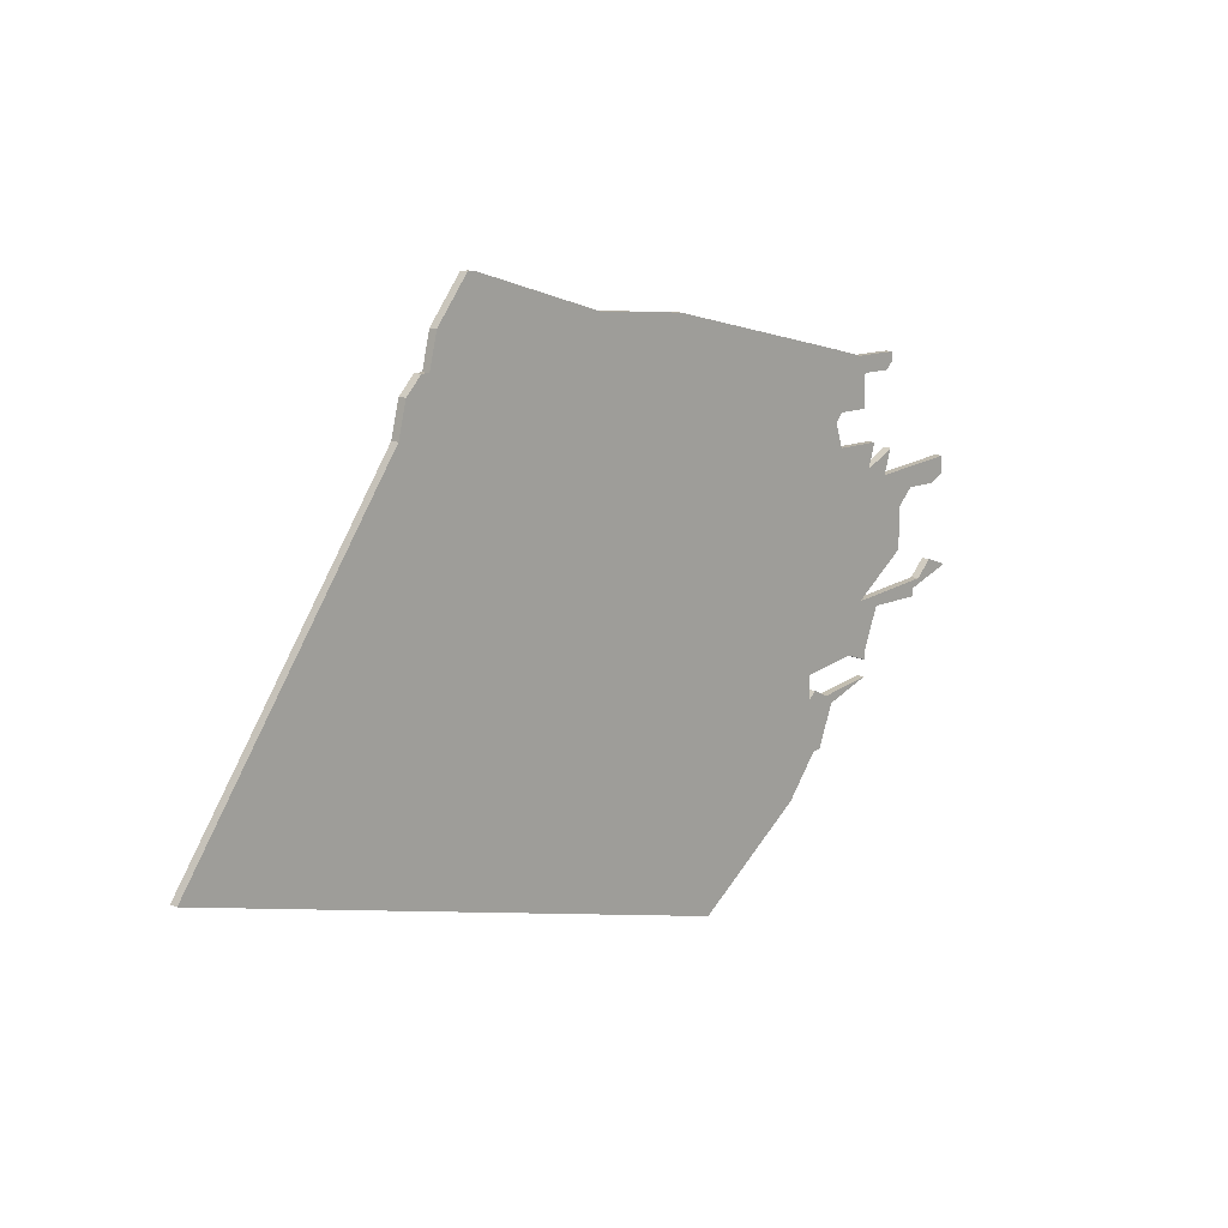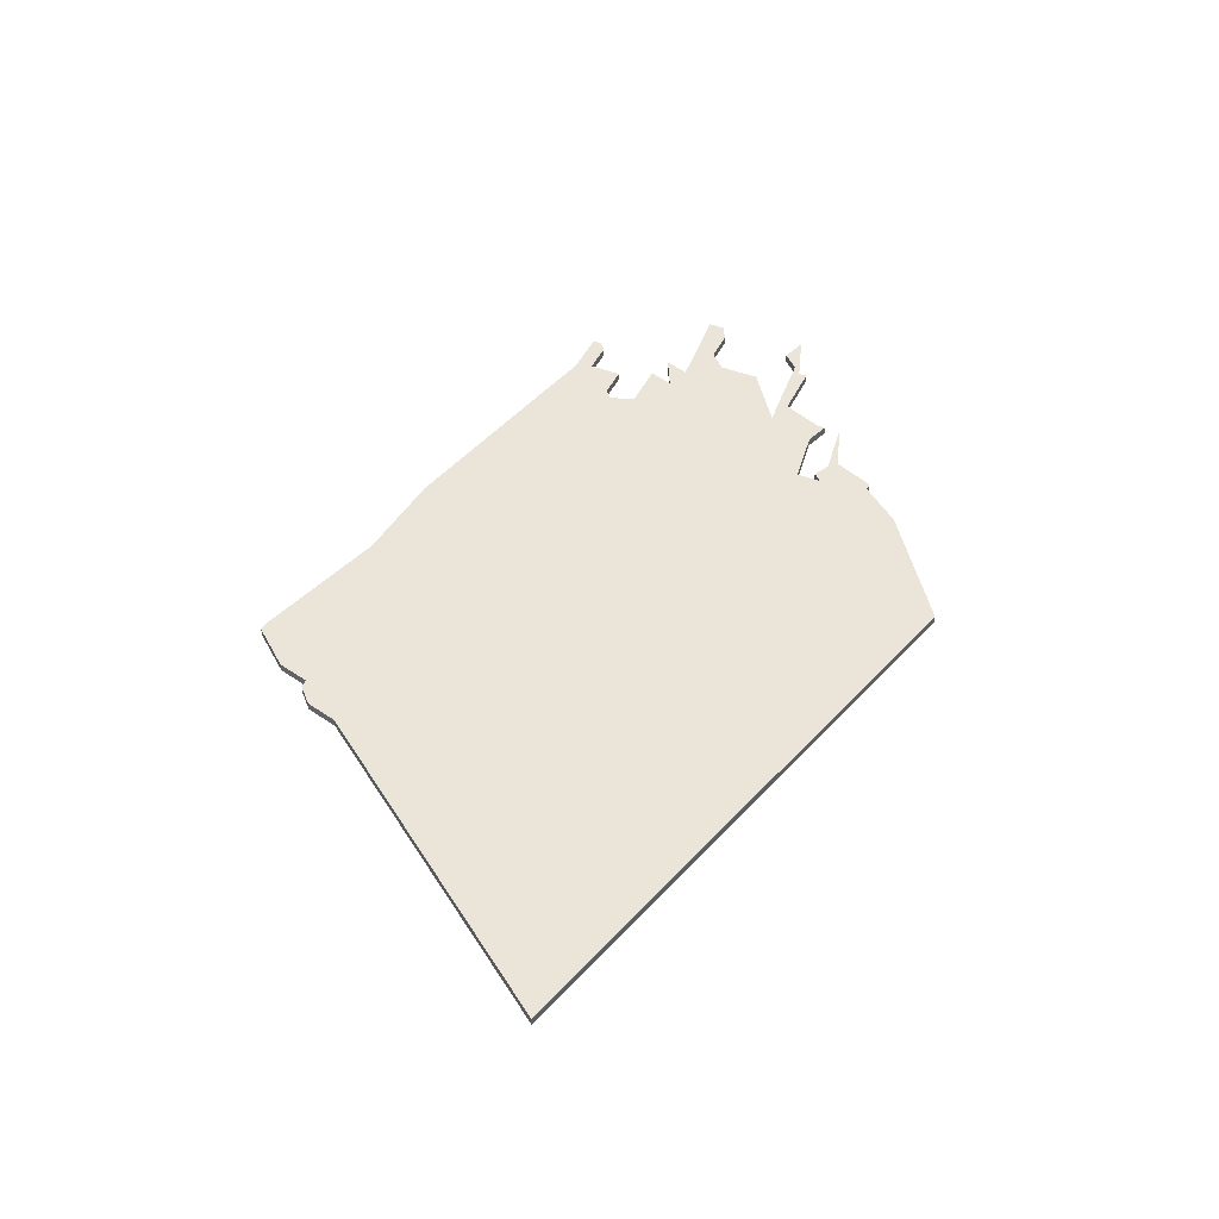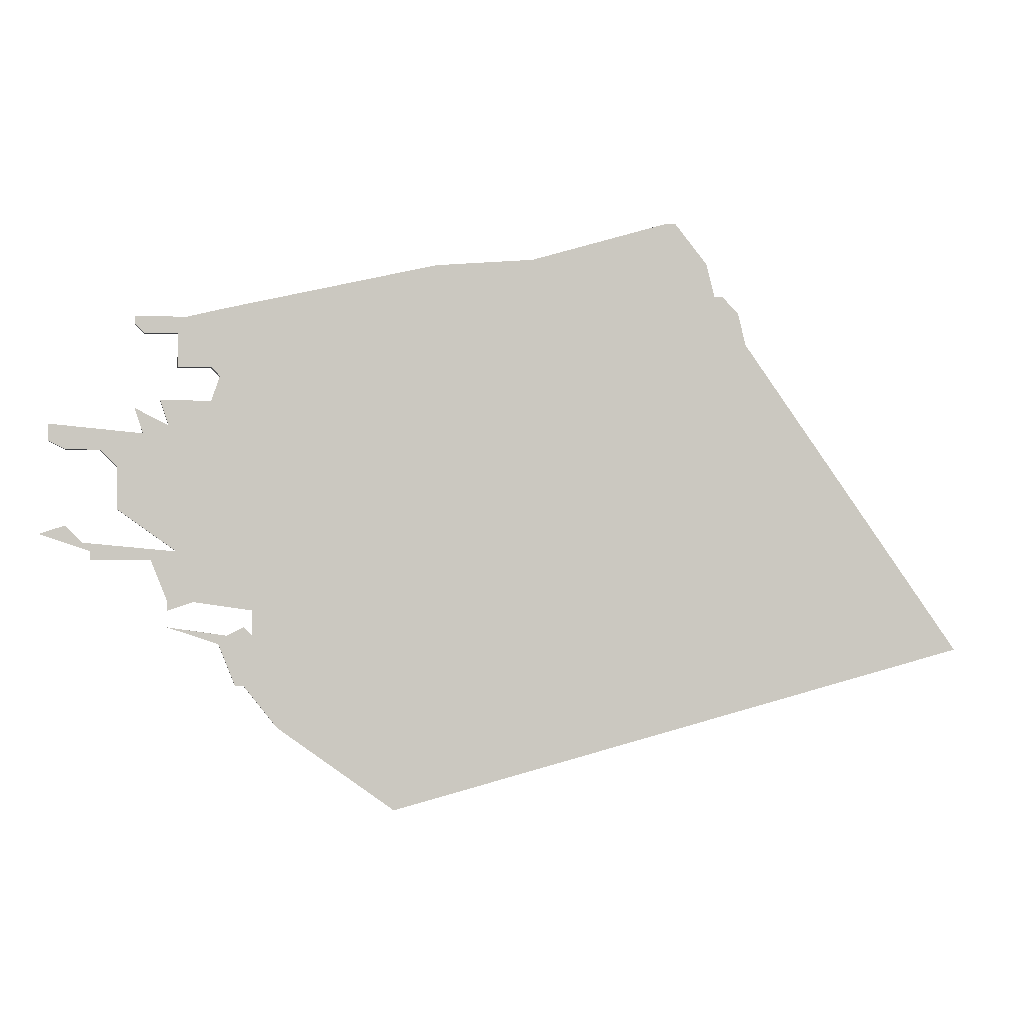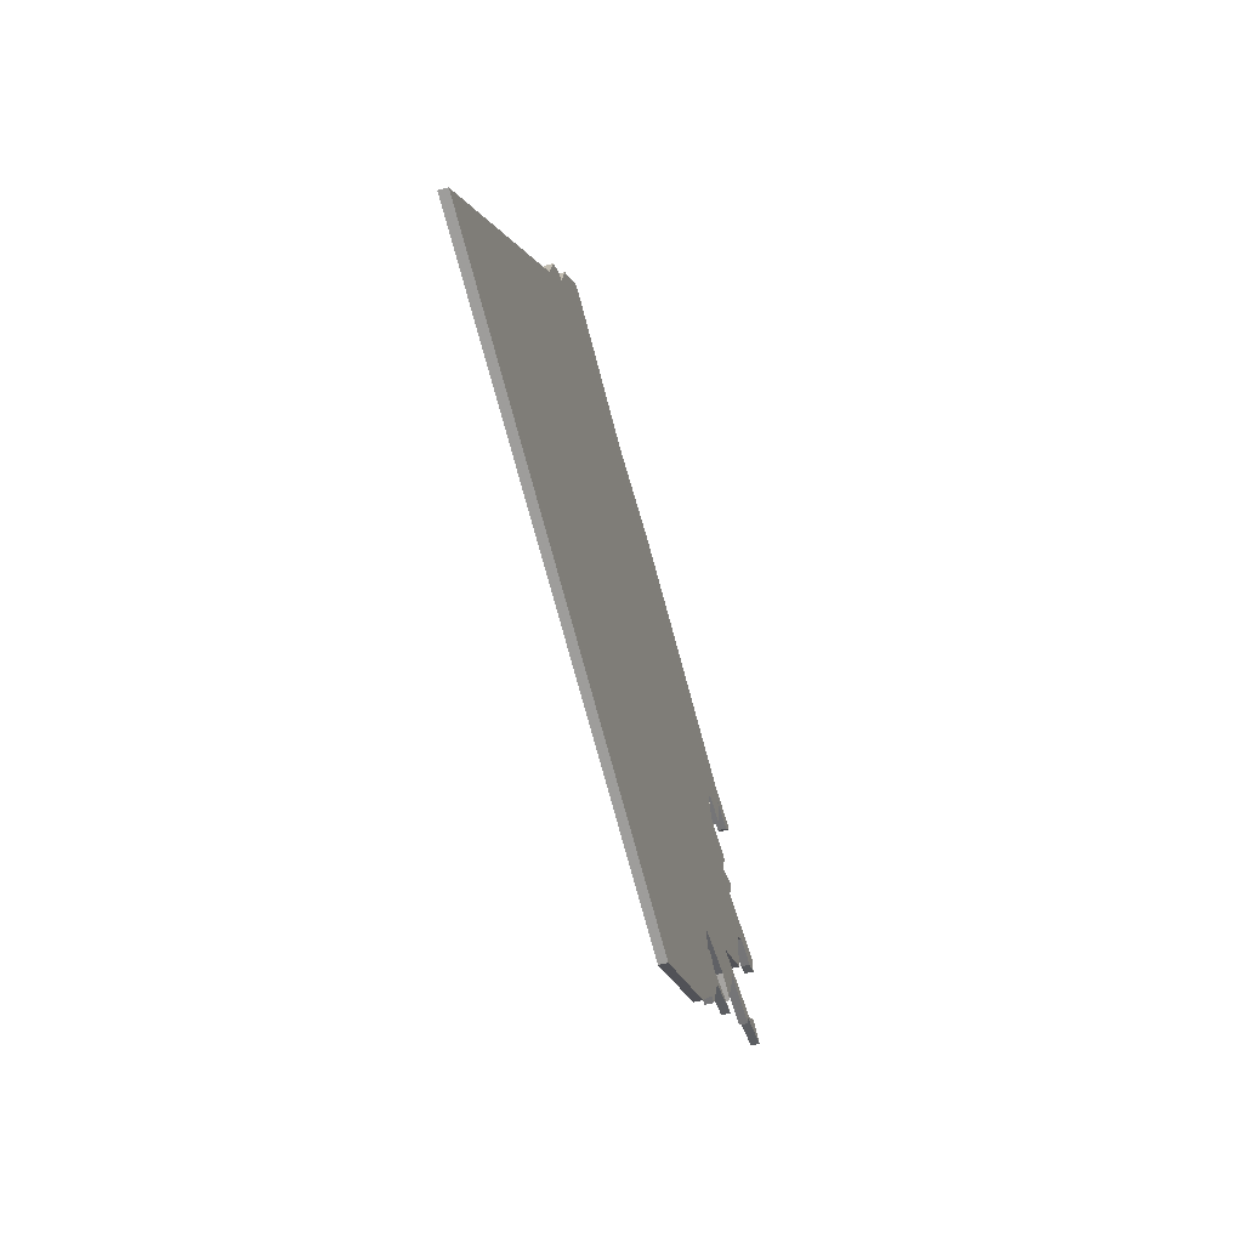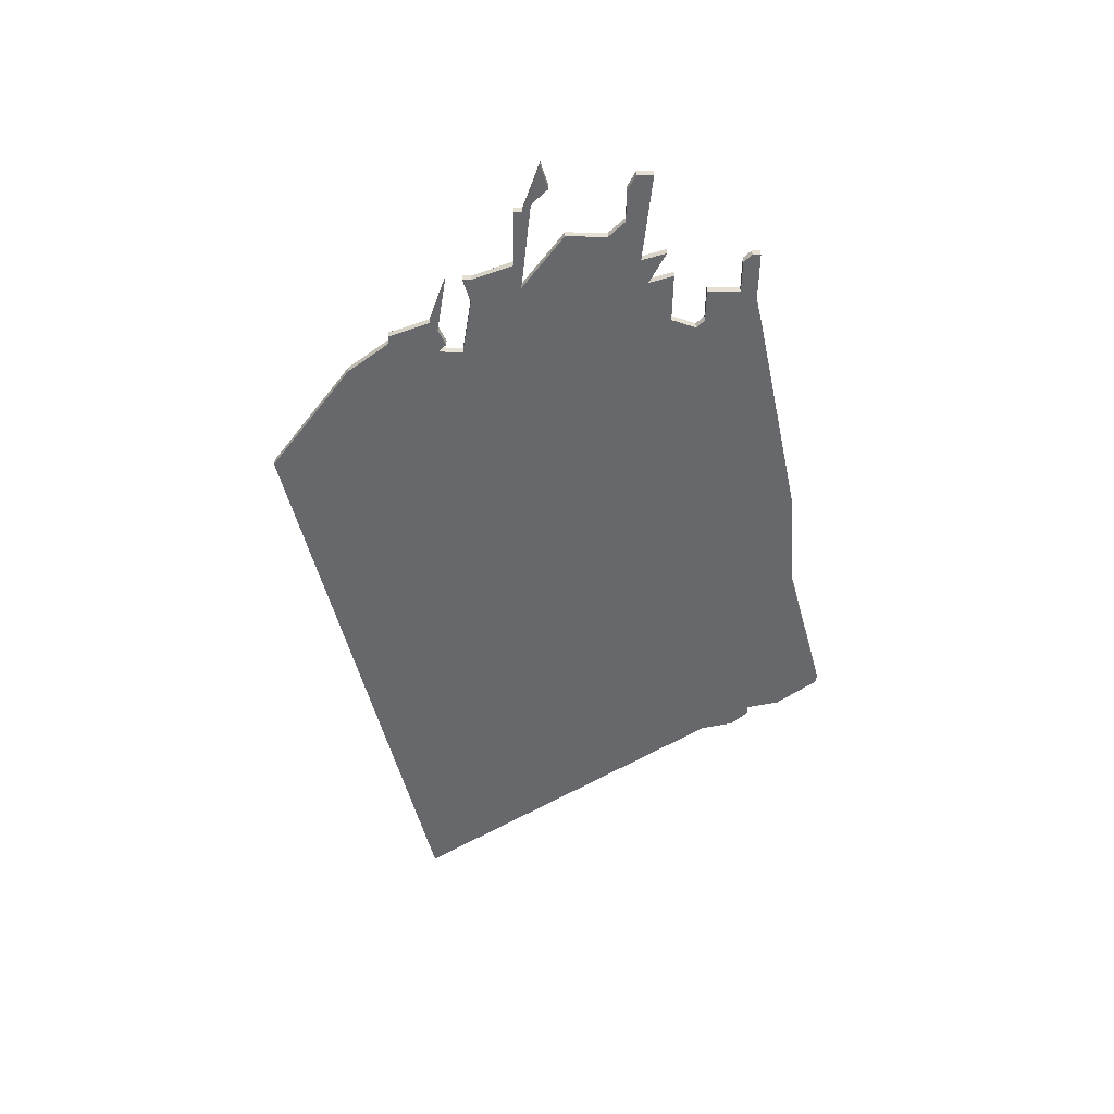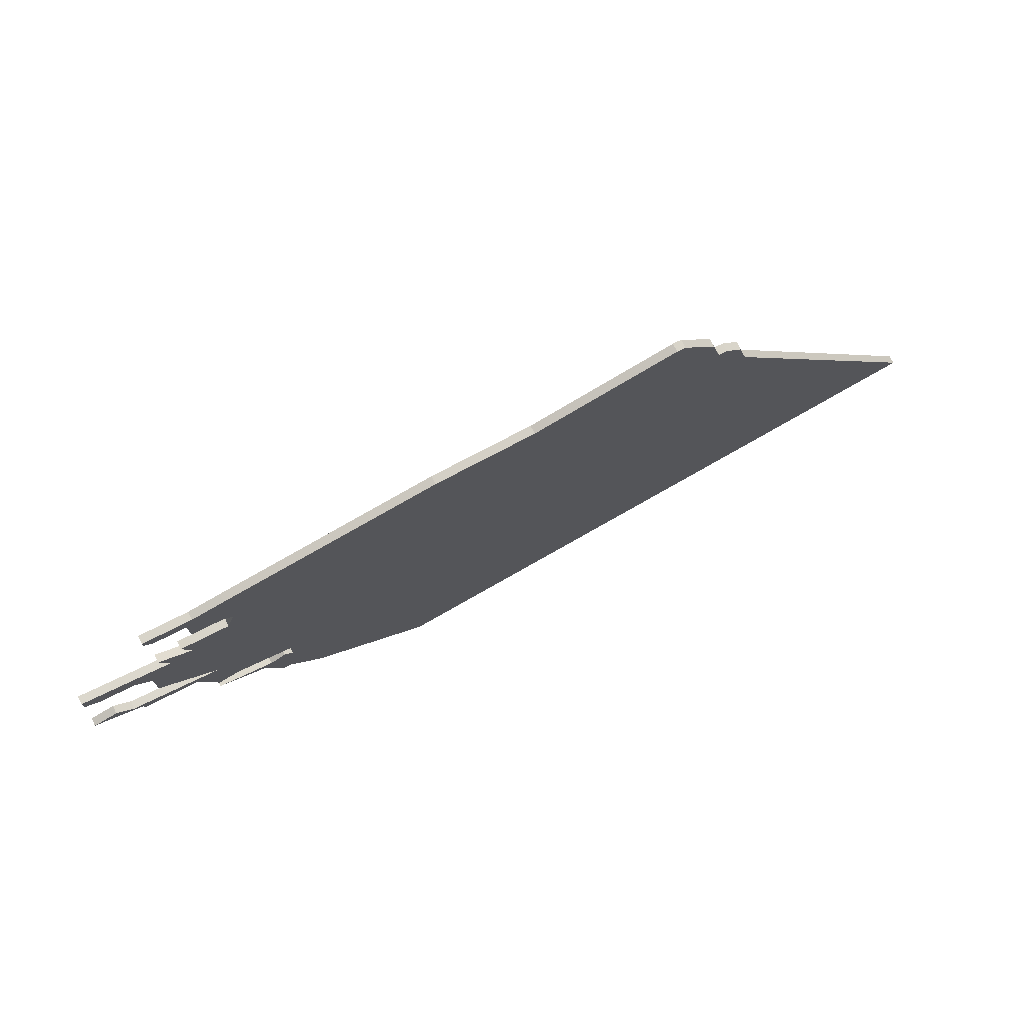
<metadata>
{"format":"obj","ext":"obj","renderer":"f3d","projection":"perspective","resolution":1024,"background":"white","views":[{"elev":12.5,"azim":-47.0,"up":"+Y"},{"elev":45.3,"azim":-65.6,"up":"+Z"},{"elev":-2.4,"azim":170.2,"up":"+Y"},{"elev":-56.6,"azim":-74.7,"up":"+Y"},{"elev":-52.3,"azim":88.9,"up":"+Z"},{"elev":75.4,"azim":153.3,"up":"+Y"}]}
</metadata>
<code>
v 2626 -508 0
v 2626 -508 1
v 2659 -472 0
v 2659 -472 1
v 2659 -467 0
v 2659 -467 1
v 2667 -464 0
v 2667 -464 1
v 2667 -462 0
v 2667 -462 1
v 2609 -441 0
v 2609 -441 1
v 2650 -483 0
v 2650 -483 1
v 2592 -436 0
v 2592 -436 1
v 2583 -447 0
v 2583 -447 1
v 2591 -436 0
v 2591 -436 1
v 2657 -449 0
v 2657 -449 1
v 2657 -450 0
v 2657 -450 1
v 2657 -460 0
v 2657 -460 1
v 2665 -465 0
v 2665 -465 1
v 2665 -474 0
v 2665 -474 1
v 2640 -498 0
v 2640 -498 1
v 2582 -451 0
v 2582 -451 1
v 2648 -455 0
v 2648 -455 1
v 2648 -459 0
v 2648 -459 1
v 2656 -463 0
v 2656 -463 1
v 2656 -451 0
v 2656 -451 1
v 2647 -488 0
v 2647 -488 1
v 2647 -456 0
v 2647 -456 1
v 2647 -448 0
v 2647 -448 1
v 2655 -478 0
v 2655 -478 1
v 2663 -476 0
v 2663 -476 1
v 2646 -487 0
v 2646 -487 1
v 2555 -489 0
v 2555 -489 1
v 2621 -442 0
v 2621 -442 1
v 2654 -459 0
v 2654 -459 1
v 2662 -477 0
v 2662 -477 1
v 2662 -478 0
v 2662 -478 1
v 2645 -493 0
v 2645 -493 1
v 2587 -441 0
v 2587 -441 1
v 2653 -483 0
v 2653 -483 1
v 2653 -484 0
v 2653 -484 1
v 2653 -486 0
v 2653 -486 1
v 2653 -462 0
v 2653 -462 1
v 2661 -465 0
v 2661 -465 1
v 2644 -493 0
v 2644 -493 1
v 2644 -486 0
v 2644 -486 1
v 2586 -445 0
v 2586 -445 1
v 2652 -455 0
v 2652 -455 1
v 2652 -449 0
v 2652 -449 1
v 2652 -451 0
v 2652 -451 1
v 2652 -477 0
v 2652 -477 1
v 2668 -475 0
v 2668 -475 1
v 2643 -484 0
v 2643 -484 1
v 2643 -487 0
v 2643 -487 1
v 2585 -445 0
v 2585 -445 1
v 2651 -449 0
v 2651 -449 1
f 31 1 97
f 79 31 97
f 33 1 55
f 97 1 95
f 1 11 95
f 43 79 97
f 97 53 43
f 53 73 43
f 97 81 53
f 37 91 95
f 43 65 79
f 37 95 57
f 99 83 17
f 33 17 83
f 19 15 67
f 83 67 15
f 83 11 33
f 35 45 47
f 35 101 89
f 101 35 47
f 11 83 15
f 11 1 33
f 57 47 45
f 95 11 57
f 57 45 37
f 13 95 91
f 71 13 69
f 13 91 69
f 91 51 49
f 69 91 49
f 61 49 51
f 5 3 91
f 51 93 61
f 39 77 5
f 51 29 93
f 63 49 61
f 75 5 91
f 75 25 39
f 5 75 39
f 35 89 85
f 89 87 41
f 101 87 89
f 59 75 37
f 9 7 27
f 41 21 23
f 87 21 41
f 9 77 39
f 77 9 27
f 91 37 75
f 98 2 32
f 98 32 80
f 56 2 34
f 96 2 98
f 96 12 2
f 98 80 44
f 44 54 98
f 44 74 54
f 54 82 98
f 96 92 38
f 80 66 44
f 58 96 38
f 18 84 100
f 84 18 34
f 68 16 20
f 16 68 84
f 34 12 84
f 48 46 36
f 90 102 36
f 48 36 102
f 16 84 12
f 34 2 12
f 46 48 58
f 58 12 96
f 38 46 58
f 92 96 14
f 70 14 72
f 70 92 14
f 50 52 92
f 50 92 70
f 52 50 62
f 92 4 6
f 62 94 52
f 6 78 40
f 94 30 52
f 62 50 64
f 92 6 76
f 40 26 76
f 40 76 6
f 86 90 36
f 42 88 90
f 90 88 102
f 38 76 60
f 28 8 10
f 24 22 42
f 42 22 88
f 40 78 10
f 28 10 78
f 76 38 92
f 20 16 19
f 19 16 15
f 68 20 67
f 67 20 19
f 84 68 83
f 83 68 67
f 100 84 99
f 99 84 83
f 18 100 17
f 17 100 99
f 34 18 33
f 33 18 17
f 56 34 55
f 55 34 33
f 2 56 1
f 1 56 55
f 32 2 31
f 31 2 1
f 80 32 79
f 79 32 31
f 66 80 65
f 65 80 79
f 44 66 43
f 43 66 65
f 74 44 73
f 73 44 43
f 54 74 53
f 53 74 73
f 82 54 81
f 81 54 53
f 98 82 97
f 97 82 81
f 96 98 95
f 95 98 97
f 14 96 13
f 13 96 95
f 72 14 71
f 71 14 13
f 70 72 69
f 69 72 71
f 50 70 49
f 49 70 69
f 64 50 63
f 63 50 49
f 62 64 61
f 61 64 63
f 94 62 93
f 93 62 61
f 30 94 29
f 29 94 93
f 52 30 51
f 51 30 29
f 92 52 91
f 91 52 51
f 4 92 3
f 3 92 91
f 6 4 5
f 5 4 3
f 78 6 77
f 77 6 5
f 28 78 27
f 27 78 77
f 8 28 7
f 7 28 27
f 10 8 9
f 9 8 7
f 40 10 39
f 39 10 9
f 26 40 25
f 25 40 39
f 76 26 75
f 75 26 25
f 60 76 59
f 59 76 75
f 38 60 37
f 37 60 59
f 46 38 45
f 45 38 37
f 36 46 35
f 35 46 45
f 86 36 85
f 85 36 35
f 90 86 89
f 89 86 85
f 42 90 41
f 41 90 89
f 24 42 23
f 23 42 41
f 22 24 21
f 21 24 23
f 88 22 87
f 87 22 21
f 102 88 101
f 101 88 87
f 48 102 47
f 47 102 101
f 58 48 57
f 57 48 47
f 16 12 15
f 15 12 11
f 12 58 11
f 11 58 57

</code>
